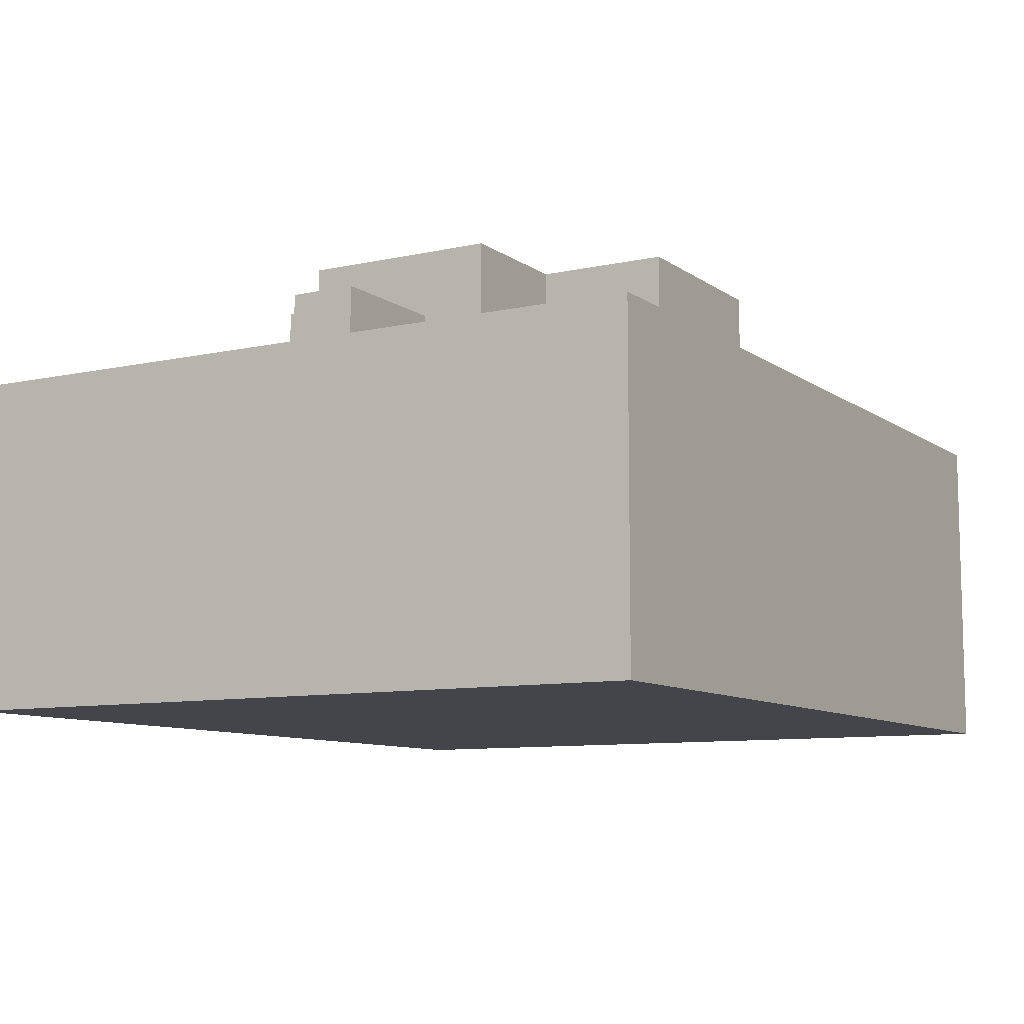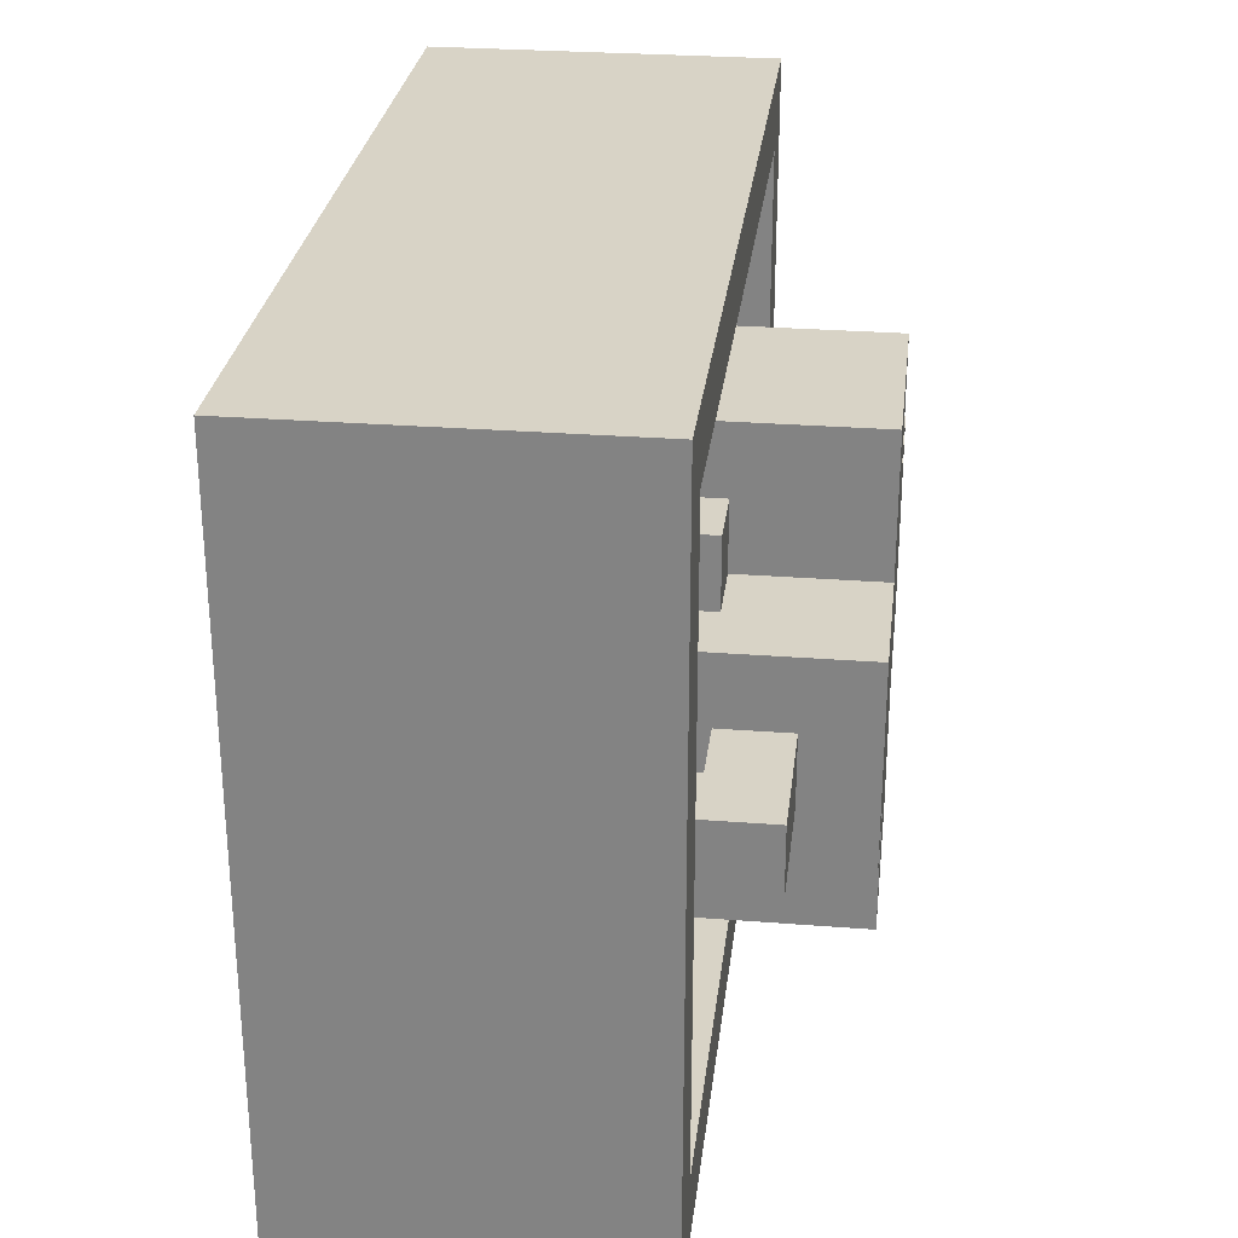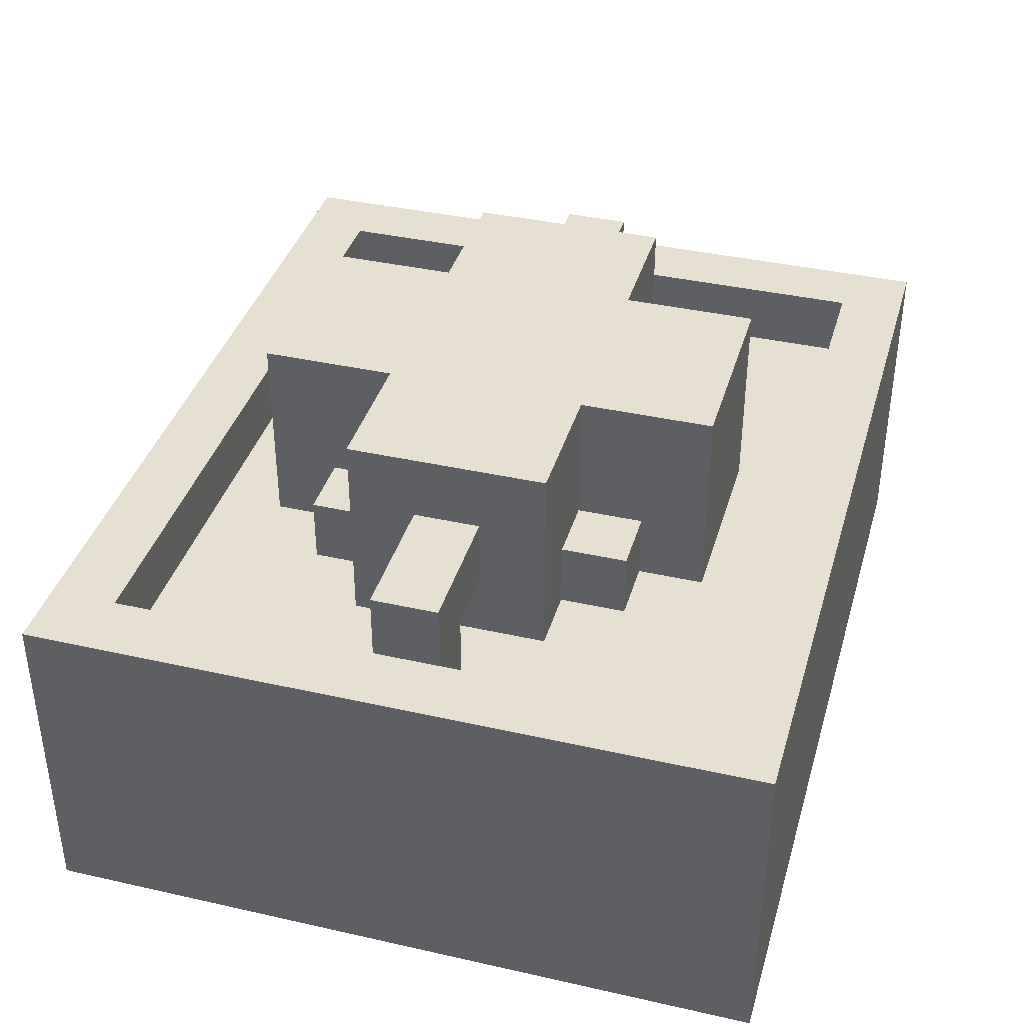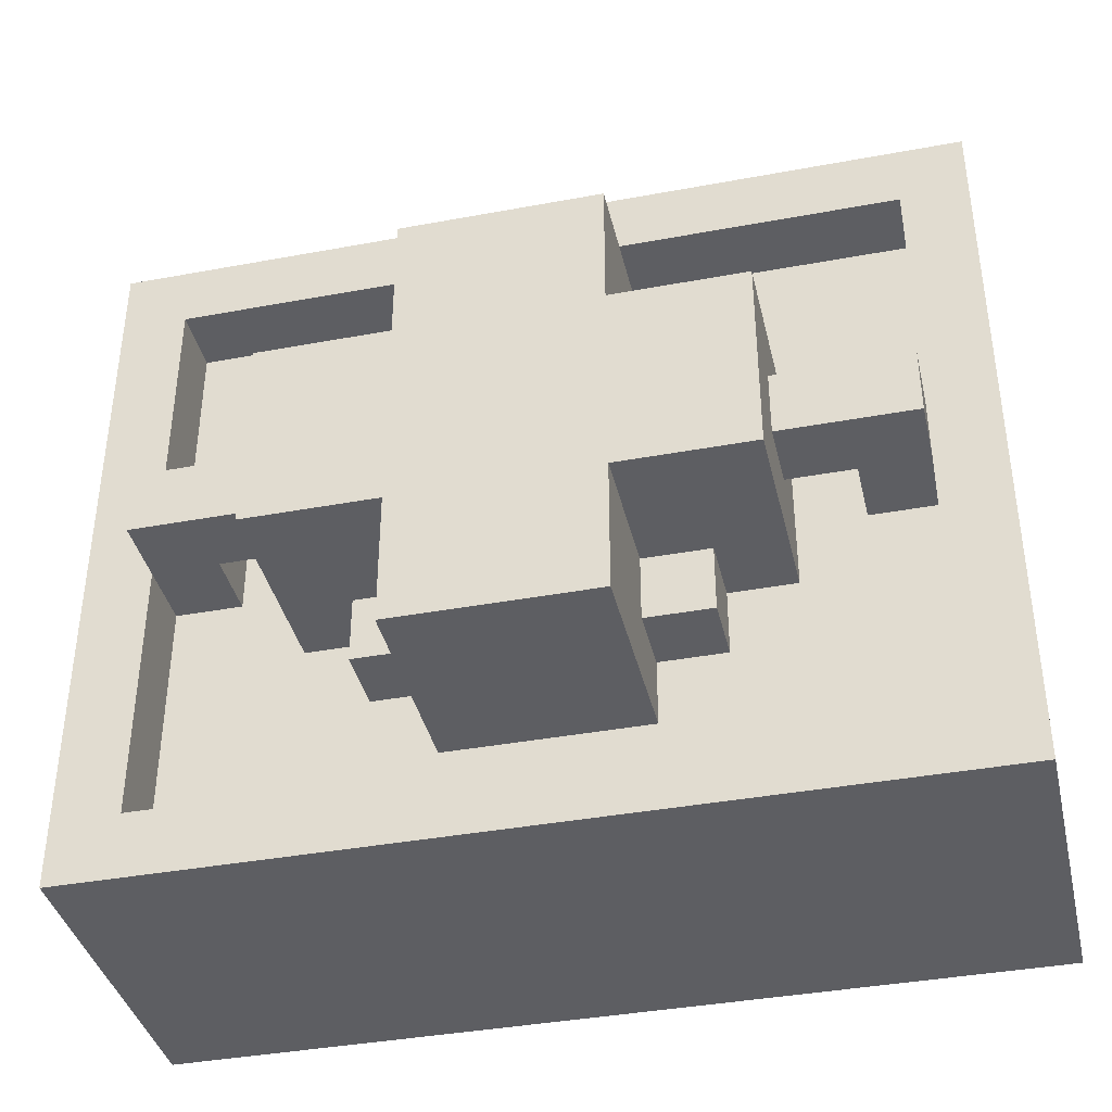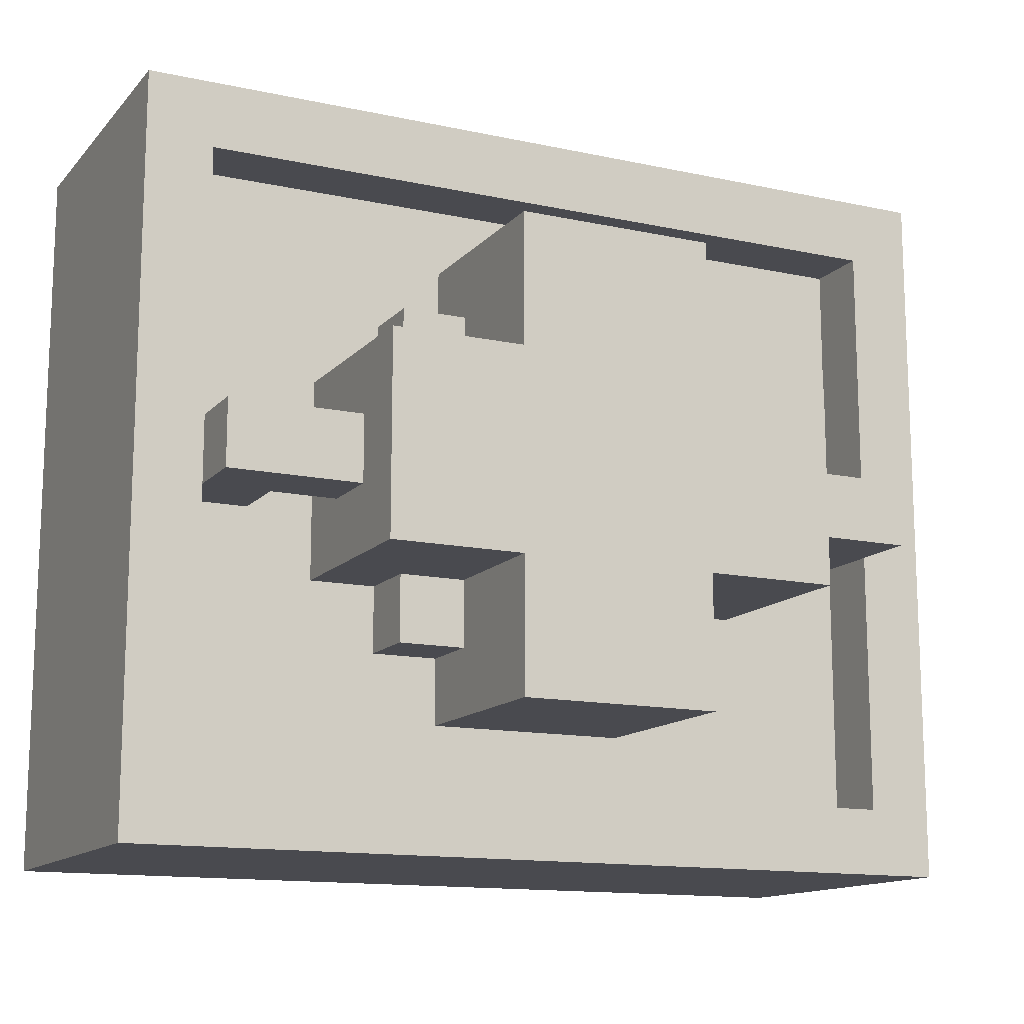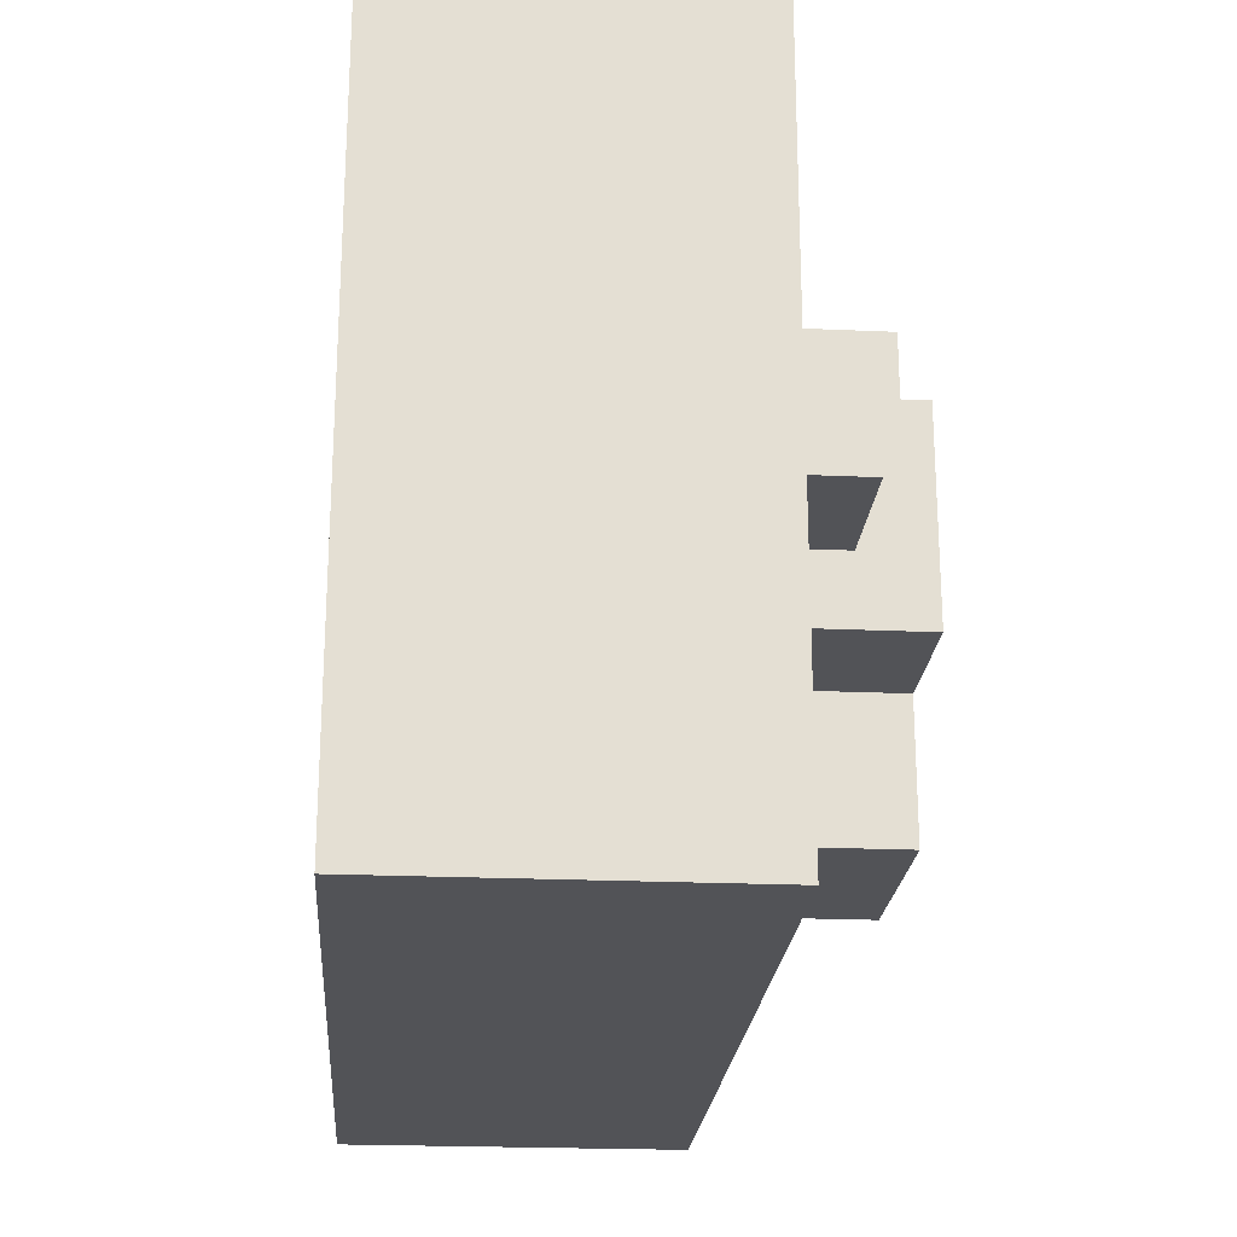
<metadata>
{"format":"obj","ext":"obj","renderer":"f3d","projection":"perspective","resolution":1024,"background":"white","views":[{"elev":-9.3,"azim":-59.8,"up":"+Y"},{"elev":27.9,"azim":96.8,"up":"+Z"},{"elev":38.3,"azim":-74.1,"up":"+Y"},{"elev":-38.9,"azim":-166.9,"up":"+Z"},{"elev":-13.6,"azim":154.2,"up":"+Z"},{"elev":-22.4,"azim":85.6,"up":"+Z"}]}
</metadata>
<code>
o
v -0.6 0 0.5
v -0.6 0 -0.6
v -0.6 0.4 0.5
v -0.6 0.4 -0.6
v -0.6 0.5 0.5
v -0.6 0.5 -0.6
v -0.5 0.5 0
v -0.5 0.5 -0.1
v -0.5 0.6 0
v -0.5 0.6 -0.1
v -0.3 0.4 0.1
v -0.3 0.4 -0.2
v -0.3 0.5 0
v -0.3 0.5 -0.1
v -0.3 0.6 0
v -0.3 0.6 -0.1
v -0.3 0.7 0.1
v -0.3 0.7 -0.2
v -0.2 0.4 0.2
v -0.2 0.4 0.1
v -0.2 0.4 -0.2
v -0.2 0.4 -0.3
v -0.2 0.5 0.2
v -0.2 0.5 0.1
v -0.2 0.5 -0.2
v -0.2 0.5 -0.3
v -0.1 0.4 0.3
v -0.1 0.4 0.2
v -0.1 0.4 -0.3
v -0.1 0.4 -0.4
v -0.1 0.5 0.2
v -0.1 0.5 0.1
v -0.1 0.5 -0.2
v -0.1 0.5 -0.3
v -0.1 0.7 0.3
v -0.1 0.7 0.1
v -0.1 0.7 -0.2
v -0.1 0.7 -0.4
v 0.5 0.4 0
v 0.5 0.4 -0.1
v 0.5 0.5 0
v 0.5 0.5 -0.1
v 0.6 0.4 0.4
v 0.6 0.4 0
v 0.6 0.4 -0.1
v 0.6 0.4 -0.5
v 0.6 0.5 0.4
v 0.6 0.5 0
v 0.6 0.5 -0.1
v 0.6 0.5 -0.5
v -0.5 0.4 0.4
v -0.5 0.4 0
v -0.5 0.4 -0.1
v -0.5 0.4 -0.5
v -0.5 0.5 0.4
v -0.5 0.5 0
v -0.5 0.5 -0.1
v -0.5 0.5 -0.5
v -0.4 0.4 0
v -0.4 0.4 -0.1
v -0.4 0.5 0
v -0.4 0.5 -0.1
v 0.2 0.4 0.3
v 0.2 0.4 0.2
v 0.2 0.4 -0.3
v 0.2 0.4 -0.4
v 0.2 0.5 0.2
v 0.2 0.5 0.1
v 0.2 0.5 -0.2
v 0.2 0.5 -0.3
v 0.2 0.7 0.3
v 0.2 0.7 0.1
v 0.2 0.7 -0.2
v 0.2 0.7 -0.4
v 0.3 0.4 0.2
v 0.3 0.4 0.1
v 0.3 0.4 -0.2
v 0.3 0.4 -0.3
v 0.3 0.5 0.2
v 0.3 0.5 0.1
v 0.3 0.5 -0.2
v 0.3 0.5 -0.3
v 0.4 0.4 0.1
v 0.4 0.4 -0.2
v 0.4 0.5 0
v 0.4 0.5 -0.1
v 0.4 0.6 0
v 0.4 0.6 -0.1
v 0.4 0.7 0.1
v 0.4 0.7 -0.2
v 0.6 0.5 0
v 0.6 0.5 -0.1
v 0.6 0.6 0
v 0.6 0.6 -0.1
v 0.7 0 0.5
v 0.7 0 -0.6
v 0.7 0.4 0.5
v 0.7 0.4 -0.6
v 0.7 0.5 0.5
v 0.7 0.5 -0.6
v -0.6 0 0.5
v -0.6 0.4 0.5
v -0.6 0.5 0.5
v -0.4 0 0.5
v -0.4 0.3 0.5
v -0.3 0 0.5
v -0.3 0.2 0.5
v 0.4 0 0.5
v 0.4 0.2 0.5
v 0.5 0 0.5
v 0.5 0.3 0.5
v 0.7 0 0.5
v 0.7 0.4 0.5
v 0.7 0.5 0.5
v -0.1 0.4 0.3
v -0.1 0.7 0.3
v 0.2 0.4 0.3
v 0.2 0.7 0.3
v -0.2 0.4 0.2
v -0.2 0.5 0.2
v -0.1 0.4 0.2
v -0.1 0.5 0.2
v 0.2 0.4 0.2
v 0.2 0.5 0.2
v 0.3 0.4 0.2
v 0.3 0.5 0.2
v -0.3 0.4 0.1
v -0.3 0.7 0.1
v -0.2 0.4 0.1
v -0.2 0.5 0.1
v -0.1 0.5 0.1
v -0.1 0.7 0.1
v 0.2 0.5 0.1
v 0.2 0.7 0.1
v 0.3 0.4 0.1
v 0.3 0.5 0.1
v 0.4 0.4 0.1
v 0.4 0.7 0.1
v -0.5 0.4 0
v -0.5 0.5 0
v -0.5 0.6 0
v -0.4 0.4 0
v -0.4 0.5 0
v -0.3 0.5 0
v -0.3 0.6 0
v 0.4 0.5 0
v 0.4 0.6 0
v 0.5 0.4 0
v 0.5 0.5 0
v 0.6 0.4 0
v 0.6 0.5 0
v 0.6 0.6 0
v -0.5 0.4 -0.5
v -0.5 0.5 -0.5
v 0.6 0.4 -0.5
v 0.6 0.5 -0.5
v -0.5 0.4 0.4
v -0.5 0.5 0.4
v 0.6 0.4 0.4
v 0.6 0.5 0.4
v -0.5 0.4 -0.1
v -0.5 0.5 -0.1
v -0.5 0.6 -0.1
v -0.4 0.4 -0.1
v -0.4 0.5 -0.1
v -0.3 0.5 -0.1
v -0.3 0.6 -0.1
v 0.4 0.5 -0.1
v 0.4 0.6 -0.1
v 0.5 0.4 -0.1
v 0.5 0.5 -0.1
v 0.6 0.4 -0.1
v 0.6 0.5 -0.1
v 0.6 0.6 -0.1
v -0.3 0.4 -0.2
v -0.3 0.7 -0.2
v -0.2 0.4 -0.2
v -0.2 0.5 -0.2
v -0.1 0.5 -0.2
v -0.1 0.7 -0.2
v 0.2 0.5 -0.2
v 0.2 0.7 -0.2
v 0.3 0.4 -0.2
v 0.3 0.5 -0.2
v 0.4 0.4 -0.2
v 0.4 0.7 -0.2
v -0.2 0.4 -0.3
v -0.2 0.5 -0.3
v -0.1 0.4 -0.3
v -0.1 0.5 -0.3
v 0.2 0.4 -0.3
v 0.2 0.5 -0.3
v 0.3 0.4 -0.3
v 0.3 0.5 -0.3
v -0.1 0.4 -0.4
v -0.1 0.7 -0.4
v 0.2 0.4 -0.4
v 0.2 0.7 -0.4
v -0.6 0 -0.6
v -0.6 0.4 -0.6
v -0.6 0.5 -0.6
v 0.7 0 -0.6
v 0.7 0.4 -0.6
v 0.7 0.5 -0.6
v -0.6 0 0.5
v -0.4 0 0.5
v -0.3 0 0.5
v 0.4 0 0.5
v 0.5 0 0.5
v 0.7 0 0.5
v -0.4 0 0.4
v -0.3 0 0.4
v 0.4 0 0.4
v 0.5 0 0.4
v -0.6 0 -0.6
v 0.7 0 -0.6
v -0.4 0.5 0
v -0.3 0.5 0
v 0.4 0.5 0
v 0.5 0.5 0
v -0.4 0.5 -0.1
v -0.3 0.5 -0.1
v 0.4 0.5 -0.1
v 0.5 0.5 -0.1
v -0.5 0.4 0.4
v 0.6 0.4 0.4
v -0.1 0.4 0.3
v 0.2 0.4 0.3
v -0.2 0.4 0.2
v -0.1 0.4 0.2
v 0.2 0.4 0.2
v 0.3 0.4 0.2
v -0.3 0.4 0.1
v -0.2 0.4 0.1
v 0.3 0.4 0.1
v 0.4 0.4 0.1
v -0.5 0.4 0
v -0.4 0.4 0
v 0.5 0.4 0
v 0.6 0.4 0
v -0.5 0.4 -0.1
v -0.4 0.4 -0.1
v 0.5 0.4 -0.1
v 0.6 0.4 -0.1
v -0.3 0.4 -0.2
v -0.2 0.4 -0.2
v 0.3 0.4 -0.2
v 0.4 0.4 -0.2
v -0.2 0.4 -0.3
v -0.1 0.4 -0.3
v 0.2 0.4 -0.3
v 0.3 0.4 -0.3
v -0.1 0.4 -0.4
v 0.2 0.4 -0.4
v -0.5 0.4 -0.5
v 0.6 0.4 -0.5
v -0.6 0.5 0.5
v 0.7 0.5 0.5
v -0.5 0.5 0.4
v 0.6 0.5 0.4
v -0.2 0.5 0.2
v -0.1 0.5 0.2
v 0.2 0.5 0.2
v 0.3 0.5 0.2
v -0.2 0.5 0.1
v -0.1 0.5 0.1
v 0.2 0.5 0.1
v 0.3 0.5 0.1
v -0.5 0.5 0
v 0.6 0.5 0
v -0.5 0.5 -0.1
v 0.6 0.5 -0.1
v -0.2 0.5 -0.2
v -0.1 0.5 -0.2
v 0.2 0.5 -0.2
v 0.3 0.5 -0.2
v -0.2 0.5 -0.3
v -0.1 0.5 -0.3
v 0.2 0.5 -0.3
v 0.3 0.5 -0.3
v -0.5 0.5 -0.5
v 0.6 0.5 -0.5
v -0.6 0.5 -0.6
v 0.7 0.5 -0.6
v -0.5 0.6 0
v -0.3 0.6 0
v 0.4 0.6 0
v 0.6 0.6 0
v -0.5 0.6 -0.1
v -0.3 0.6 -0.1
v 0.4 0.6 -0.1
v 0.6 0.6 -0.1
v -0.1 0.7 0.3
v 0.2 0.7 0.3
v -0.3 0.7 0.1
v -0.1 0.7 0.1
v -5.96e-08 0.7 0.1
v 0.1 0.7 0.1
v 0.2 0.7 0.1
v 0.4 0.7 0.1
v -0.1 0.7 0
v -5.96e-08 0.7 0
v 0.1 0.7 0
v 0.2 0.7 0
v -0.1 0.7 -0.1
v -5.96e-08 0.7 -0.1
v 0.1 0.7 -0.1
v 0.2 0.7 -0.1
v -0.3 0.7 -0.2
v -0.1 0.7 -0.2
v -5.96e-08 0.7 -0.2
v 0.1 0.7 -0.2
v 0.2 0.7 -0.2
v 0.4 0.7 -0.2
v -0.1 0.7 -0.4
v 0.2 0.7 -0.4
f 3 2 1
f 4 2 3
f 5 4 3
f 6 4 5
f 9 8 7
f 10 8 9
f 13 12 11
f 14 12 13
f 15 13 11
f 16 12 14
f 17 15 11
f 17 16 15
f 18 12 16
f 18 16 17
f 23 20 19
f 24 20 23
f 25 22 21
f 26 22 25
f 31 28 27
f 34 30 29
f 35 32 31
f 35 31 27
f 36 32 35
f 37 34 33
f 38 30 34
f 38 34 37
f 41 40 39
f 42 40 41
f 47 44 43
f 48 44 47
f 49 46 45
f 50 46 49
f 51 52 55
f 55 52 56
f 53 54 57
f 57 54 58
f 59 60 61
f 61 60 62
f 63 64 67
f 65 66 70
f 67 68 71
f 63 67 71
f 71 68 72
f 69 70 73
f 70 66 74
f 73 70 74
f 75 76 79
f 79 76 80
f 77 78 81
f 81 78 82
f 83 84 85
f 85 84 86
f 83 85 87
f 86 84 88
f 83 87 89
f 87 88 89
f 88 84 90
f 89 88 90
f 91 92 93
f 93 92 94
f 95 96 97
f 97 96 98
f 97 98 99
f 99 98 100
f 104 102 101
f 105 102 104
f 106 105 104
f 107 105 106
f 108 107 106
f 109 105 107
f 109 107 108
f 110 109 108
f 111 102 105
f 111 109 110
f 111 105 109
f 112 111 110
f 113 103 102
f 113 111 112
f 113 102 111
f 114 103 113
f 117 116 115
f 118 116 117
f 121 120 119
f 122 120 121
f 125 124 123
f 126 124 125
f 129 128 127
f 130 128 129
f 131 128 130
f 132 128 131
f 136 134 133
f 137 136 135
f 138 134 136
f 138 136 137
f 142 140 139
f 142 141 140
f 143 141 142
f 144 141 143
f 145 141 144
f 149 147 146
f 150 149 148
f 151 147 149
f 151 149 150
f 152 147 151
f 155 154 153
f 156 154 155
f 157 158 159
f 159 158 160
f 161 162 164
f 162 163 164
f 164 163 165
f 165 163 166
f 166 163 167
f 168 169 171
f 170 171 172
f 171 169 173
f 172 171 173
f 173 169 174
f 175 176 177
f 177 176 178
f 178 176 179
f 179 176 180
f 181 182 184
f 183 184 185
f 184 182 186
f 185 184 186
f 187 188 189
f 189 188 190
f 191 192 193
f 193 192 194
f 195 196 197
f 197 196 198
f 199 200 202
f 200 201 203
f 202 200 203
f 203 201 204
f 211 206 205
f 211 207 206
f 212 208 207
f 212 207 211
f 213 209 208
f 213 208 212
f 214 210 209
f 214 209 213
f 215 213 212
f 215 212 211
f 215 214 213
f 215 211 205
f 216 210 214
f 216 214 215
f 221 218 217
f 222 218 221
f 223 220 219
f 224 220 223
f 225 226 227
f 227 226 228
f 225 227 229
f 229 227 230
f 228 226 231
f 231 226 232
f 225 229 233
f 233 229 234
f 232 226 235
f 235 226 236
f 225 233 237
f 237 233 238
f 236 226 239
f 239 226 240
f 238 233 242
f 236 239 243
f 241 242 245
f 242 233 245
f 243 244 248
f 236 243 248
f 245 246 249
f 247 248 252
f 249 250 253
f 251 252 254
f 249 253 255
f 253 254 255
f 241 245 255
f 245 249 255
f 254 252 256
f 255 254 256
f 248 244 256
f 252 248 256
f 257 258 259
f 259 258 260
f 261 262 265
f 265 262 266
f 263 264 267
f 267 264 268
f 257 259 269
f 260 258 270
f 257 269 271
f 270 258 272
f 273 274 277
f 277 274 278
f 275 276 279
f 279 276 280
f 257 271 281
f 272 258 282
f 257 281 283
f 281 282 283
f 282 258 284
f 283 282 284
f 285 286 289
f 289 286 290
f 287 288 291
f 291 288 292
f 293 294 296
f 296 294 297
f 297 294 298
f 298 294 299
f 295 296 301
f 296 297 301
f 297 298 302
f 301 297 302
f 299 300 303
f 302 298 303
f 298 299 303
f 303 300 304
f 301 302 305
f 295 301 305
f 303 304 305
f 302 303 305
f 305 304 306
f 306 304 307
f 304 300 308
f 307 304 308
f 295 305 309
f 305 306 309
f 309 306 310
f 306 307 311
f 310 306 311
f 307 308 312
f 311 307 312
f 308 300 313
f 312 308 313
f 313 300 314
f 311 312 315
f 312 313 315
f 310 311 315
f 315 313 316

</code>
